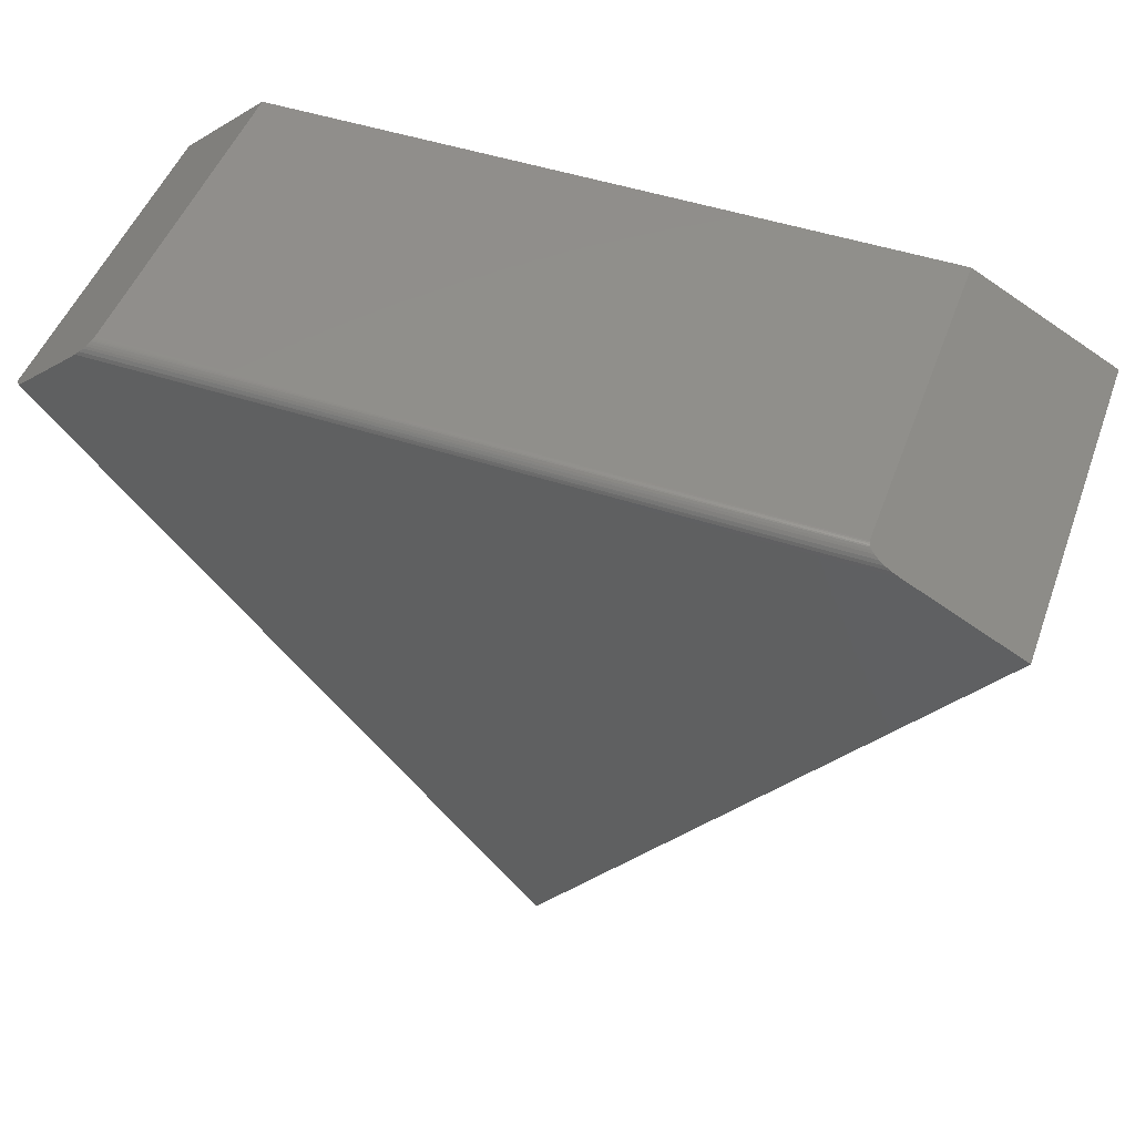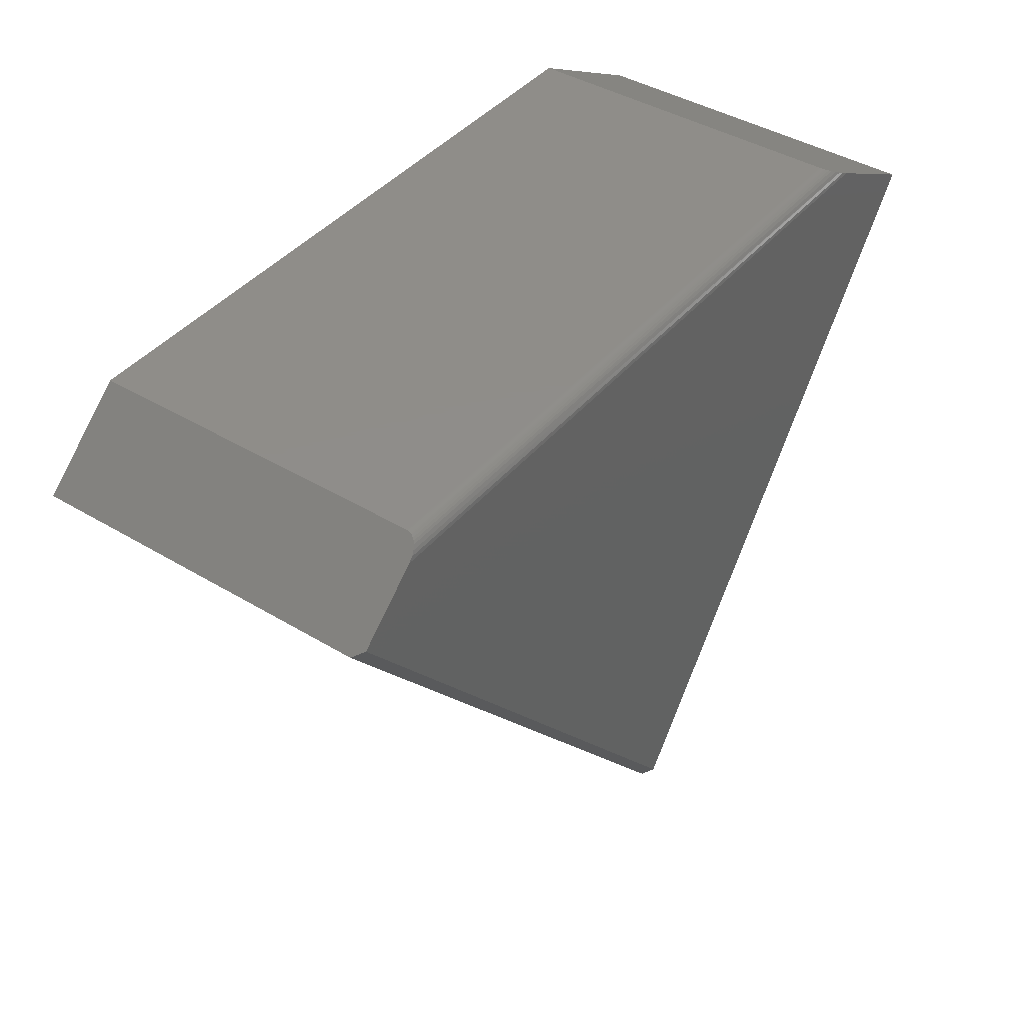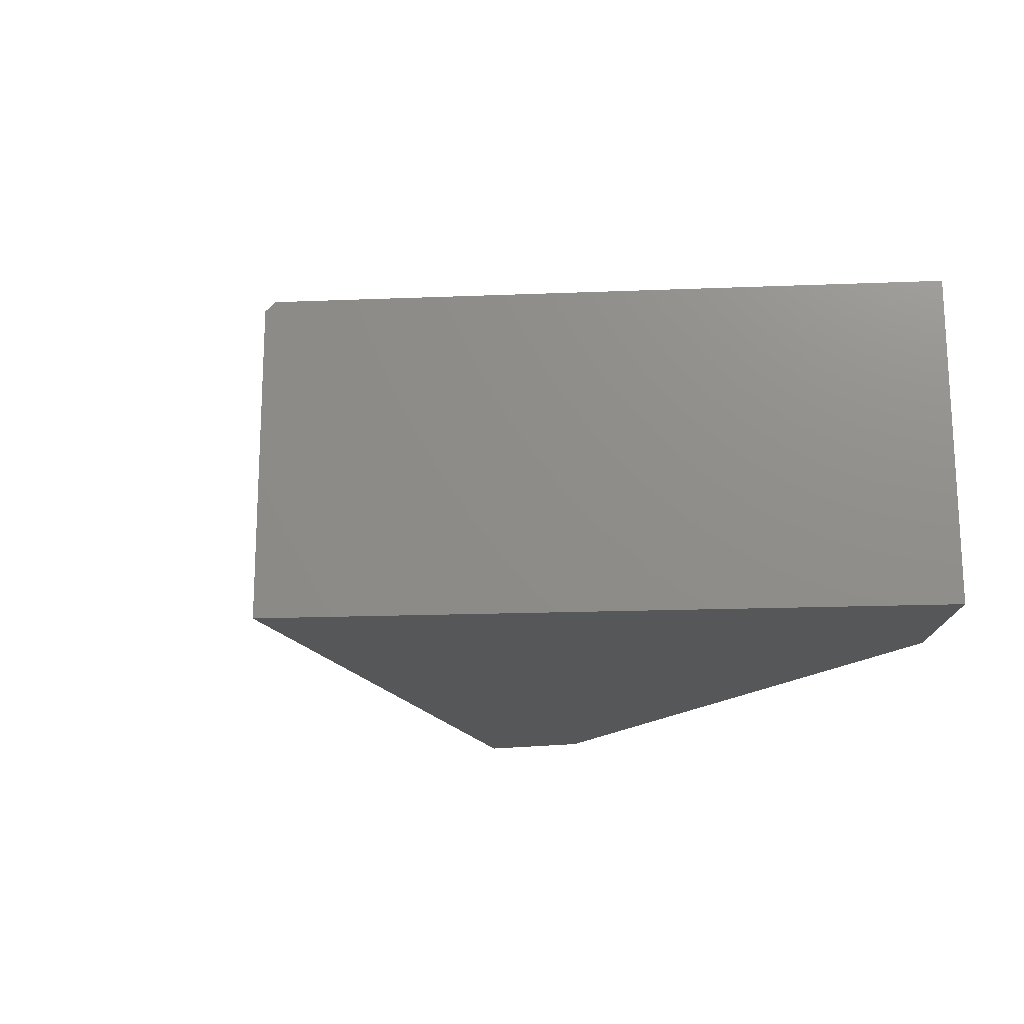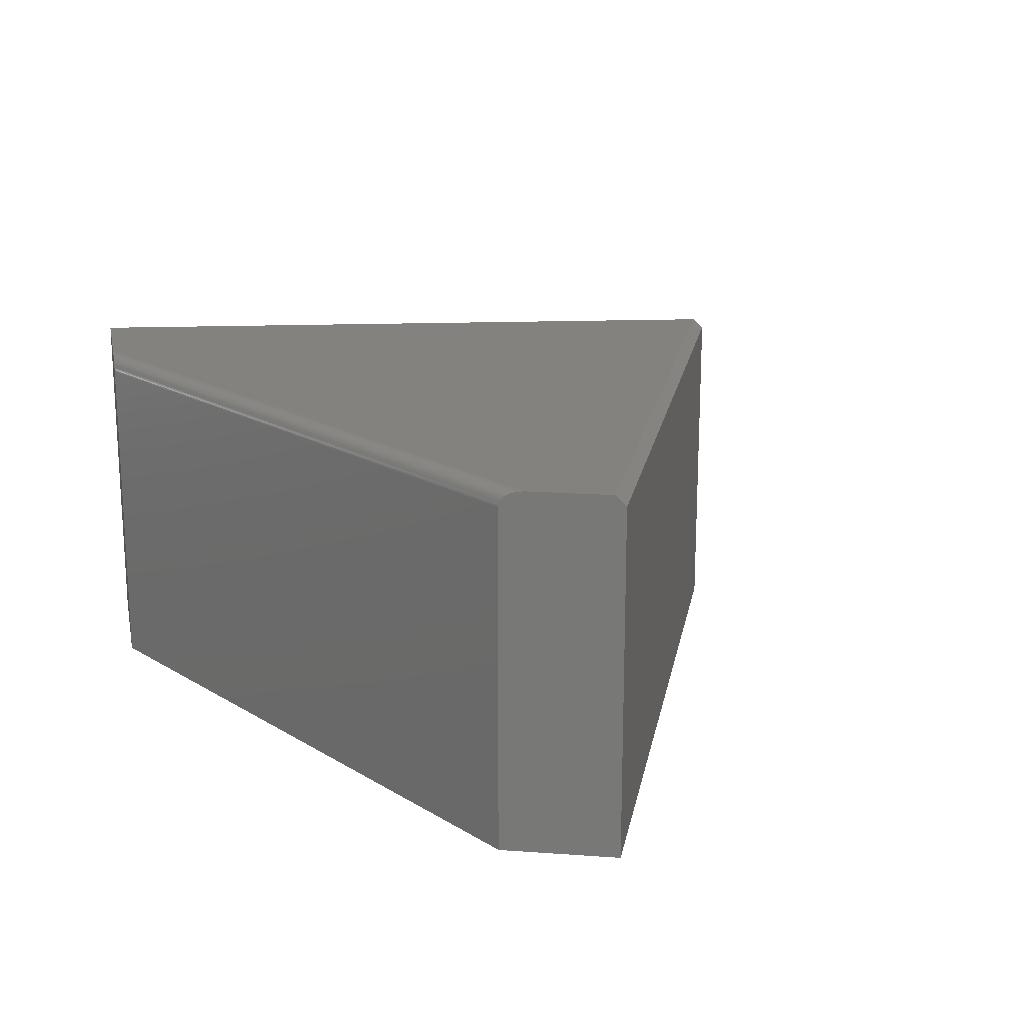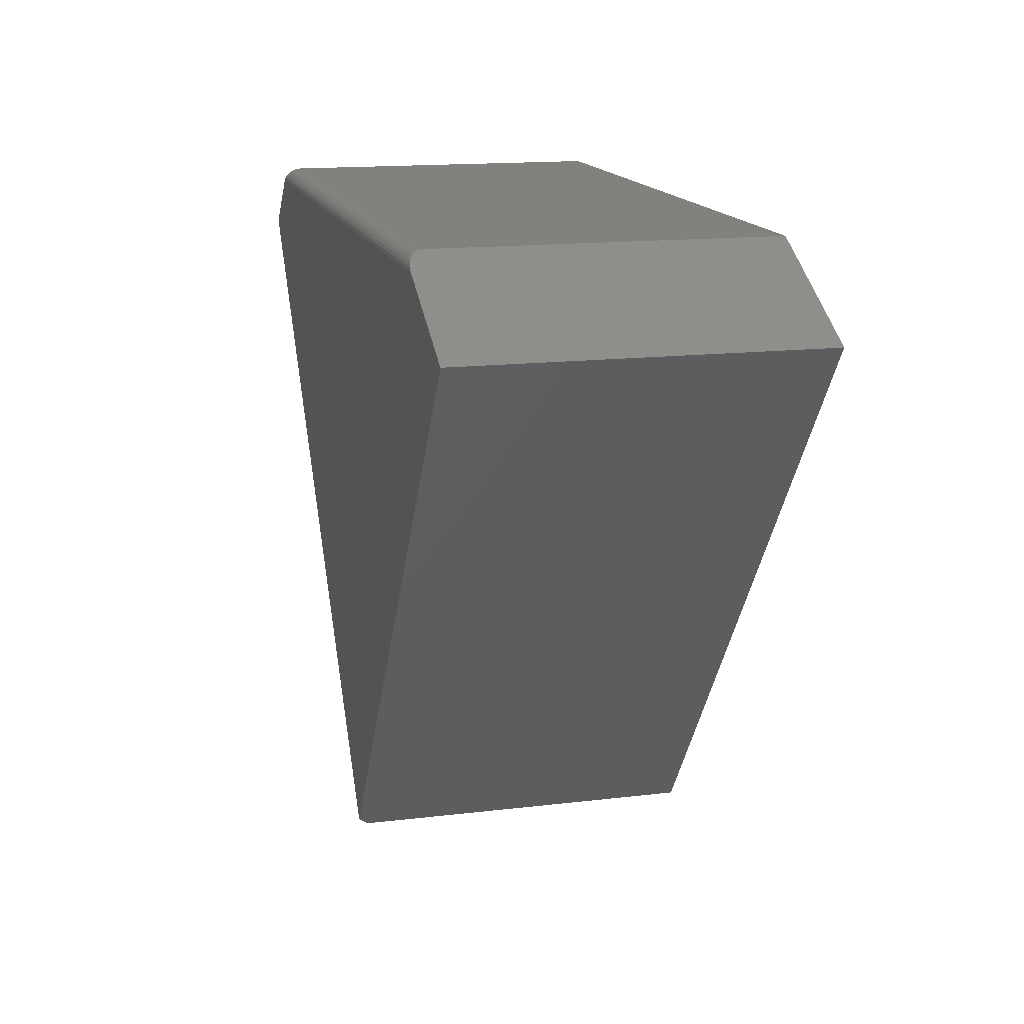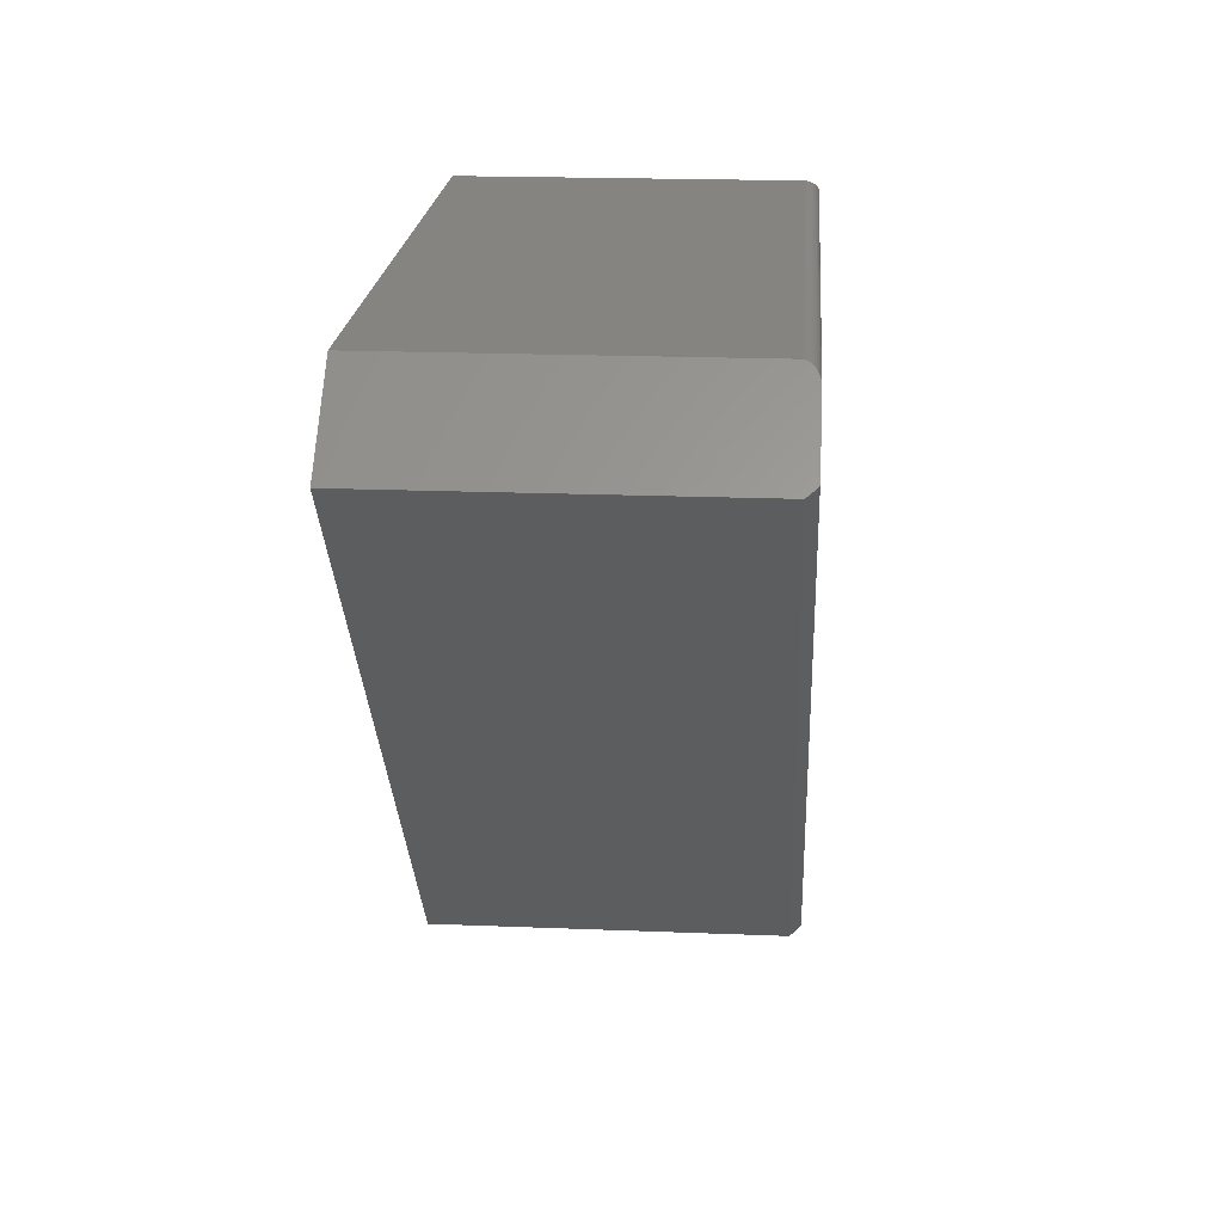
<metadata>
{"format":"stl","ext":"stl","renderer":"f3d","projection":"perspective","resolution":1024,"background":"white","views":[{"elev":49.1,"azim":-160.1,"up":"+Z"},{"elev":41.7,"azim":126.1,"up":"+Z"},{"elev":-17.6,"azim":-121.9,"up":"+Y"},{"elev":17.6,"azim":49.6,"up":"+Y"},{"elev":15.2,"azim":-104.4,"up":"+Z"},{"elev":20.2,"azim":94.2,"up":"+Z"}]}
</metadata>
<code>
# stl→obj: 34 verts, 64 faces
v -0.01368 2.243e-17 -0.7327
v -0.6406 0 0.1172
v 0.6914 1.485e-16 0.1276
v -0.4724 2.366e-17 0.2069
v 0.6022 1.43e-16 0.2069
v 0.5898 -0.002726 0.2179
v 0.5956 -0.0007526 0.2128
v 0.7031 -0.01562 0.1172
v 0.5849 -0.005767 0.2223
v 0.582 -0.008326 0.2248
v 0.5797 -0.01124 0.2269
v 0.5778 -0.01447 0.2286
v 0.5771 -0.01619 0.2292
v 0.5766 -0.01794 0.2297
v 0.5761 -0.01976 0.2301
v 0.5759 -0.02159 0.2303
v 0.5758 -0.02344 0.2303
v 0.5758 -0.5234 0.2303
v 0.7031 -0.5234 0.1172
v -0.6406 -0.5234 0.1172
v -0.4285 -0.5234 0.2303
v -0.4285 -0.02344 0.2303
v -0.4286 -0.02158 0.2303
v -0.4297 -0.01794 0.2297
v -0.429 -0.01976 0.2301
v -0.4621 -0.0006544 0.2124
v -0.4306 -0.01623 0.2292
v -0.4318 -0.01452 0.2286
v -0.4347 -0.01137 0.227
v -0.4385 -0.008513 0.225
v -0.4456 -0.004878 0.2212
v -0.4537 -0.002227 0.2169
v -0.004112 -0.5234 -0.7456
v -0.004112 -0.01562 -0.7456
f 1 2 3
f 3 2 4
f 3 4 5
f 5 6 3
f 5 7 6
f 8 3 6
f 8 6 9
f 8 9 10
f 8 10 11
f 8 11 12
f 8 12 13
f 8 13 14
f 8 14 15
f 8 15 16
f 8 16 17
f 8 17 18
f 8 18 19
f 20 21 22
f 22 23 24
f 24 23 25
f 26 4 24
f 26 24 27
f 26 27 28
f 26 28 29
f 26 29 30
f 26 30 31
f 26 31 32
f 4 2 24
f 24 2 20
f 24 20 22
f 18 17 21
f 21 17 22
f 5 26 7
f 5 4 26
f 7 26 32
f 7 32 6
f 6 32 31
f 6 31 9
f 9 31 30
f 9 30 10
f 10 30 29
f 10 29 11
f 11 29 28
f 11 28 12
f 12 28 27
f 22 17 23
f 23 17 16
f 23 16 25
f 25 16 15
f 25 15 24
f 24 15 14
f 24 14 27
f 27 14 13
f 27 13 12
f 33 34 19
f 19 34 8
f 20 2 33
f 33 2 1
f 33 1 34
f 34 1 8
f 8 1 3
f 18 21 19
f 19 21 20
f 19 20 33

</code>
